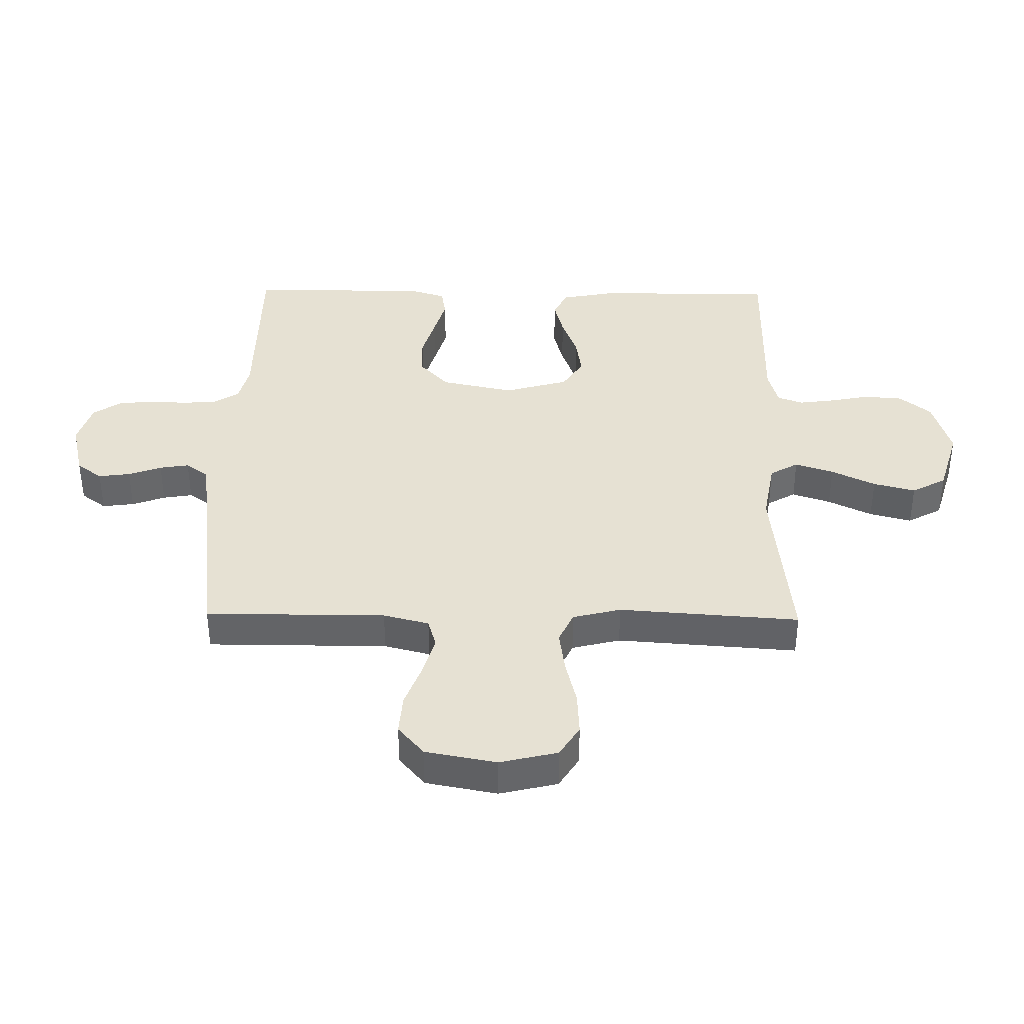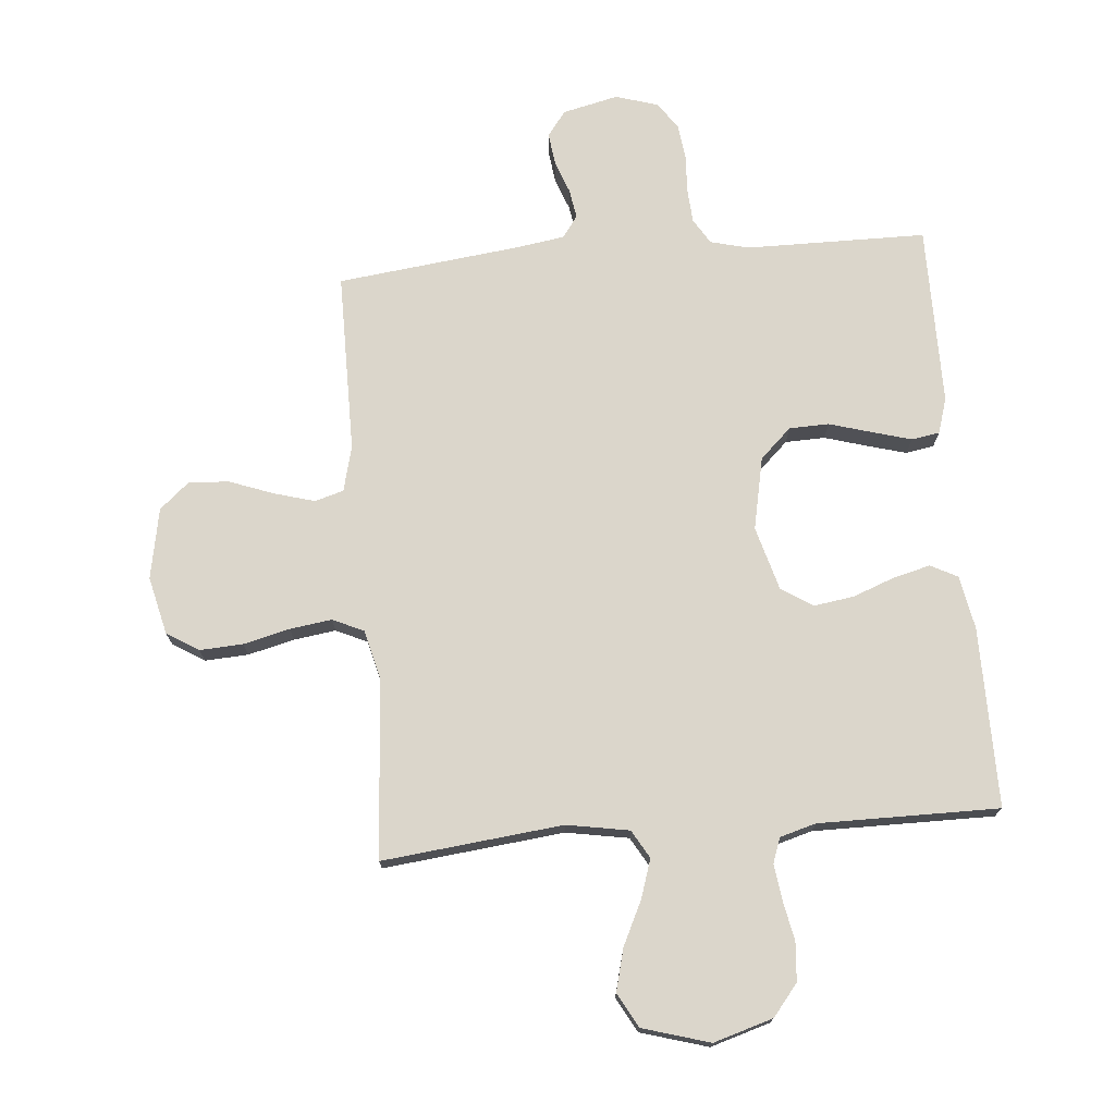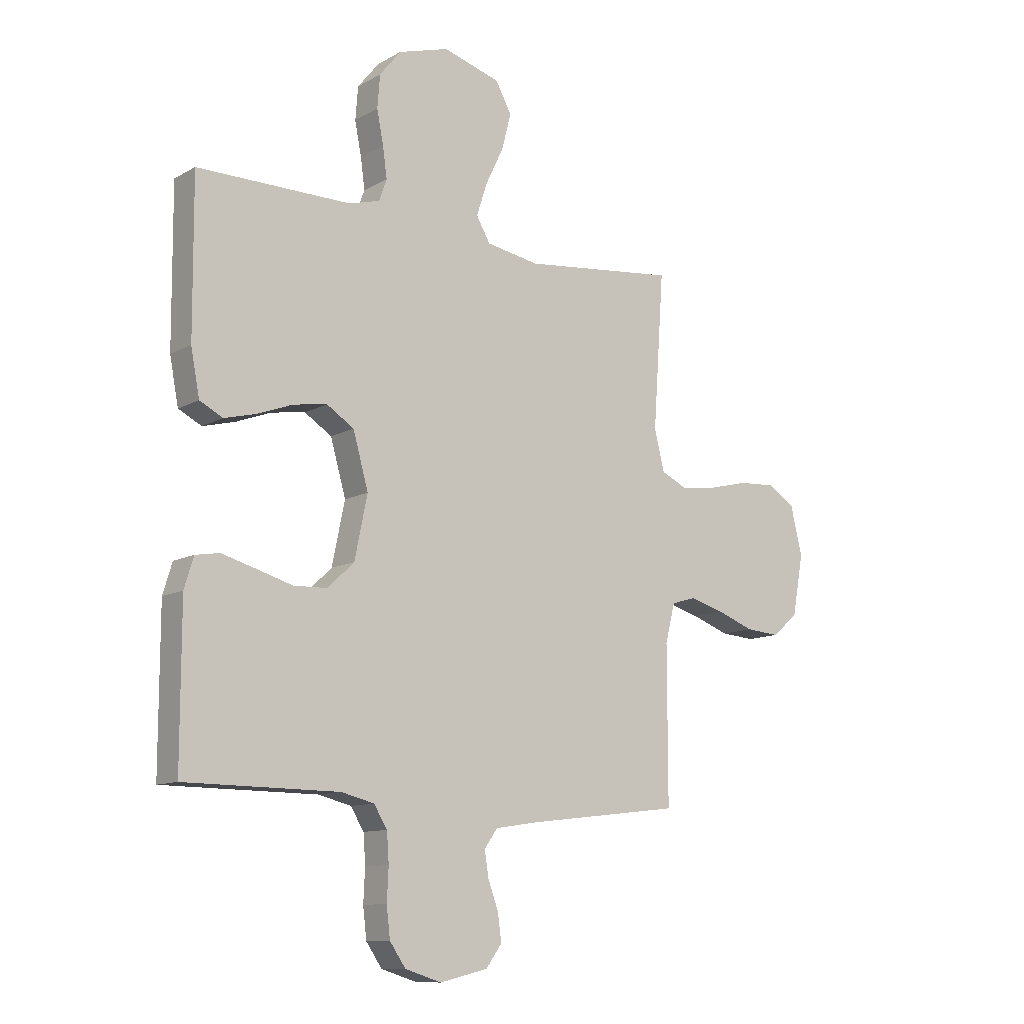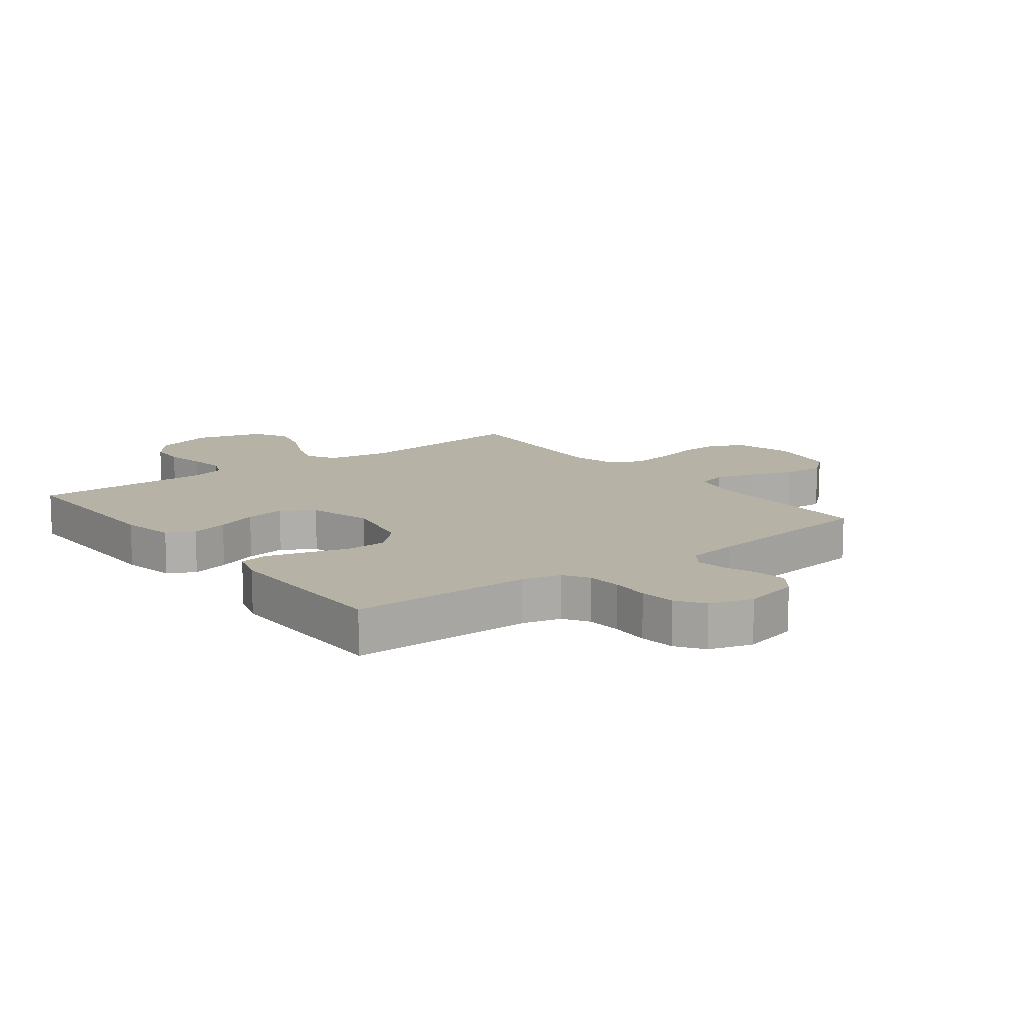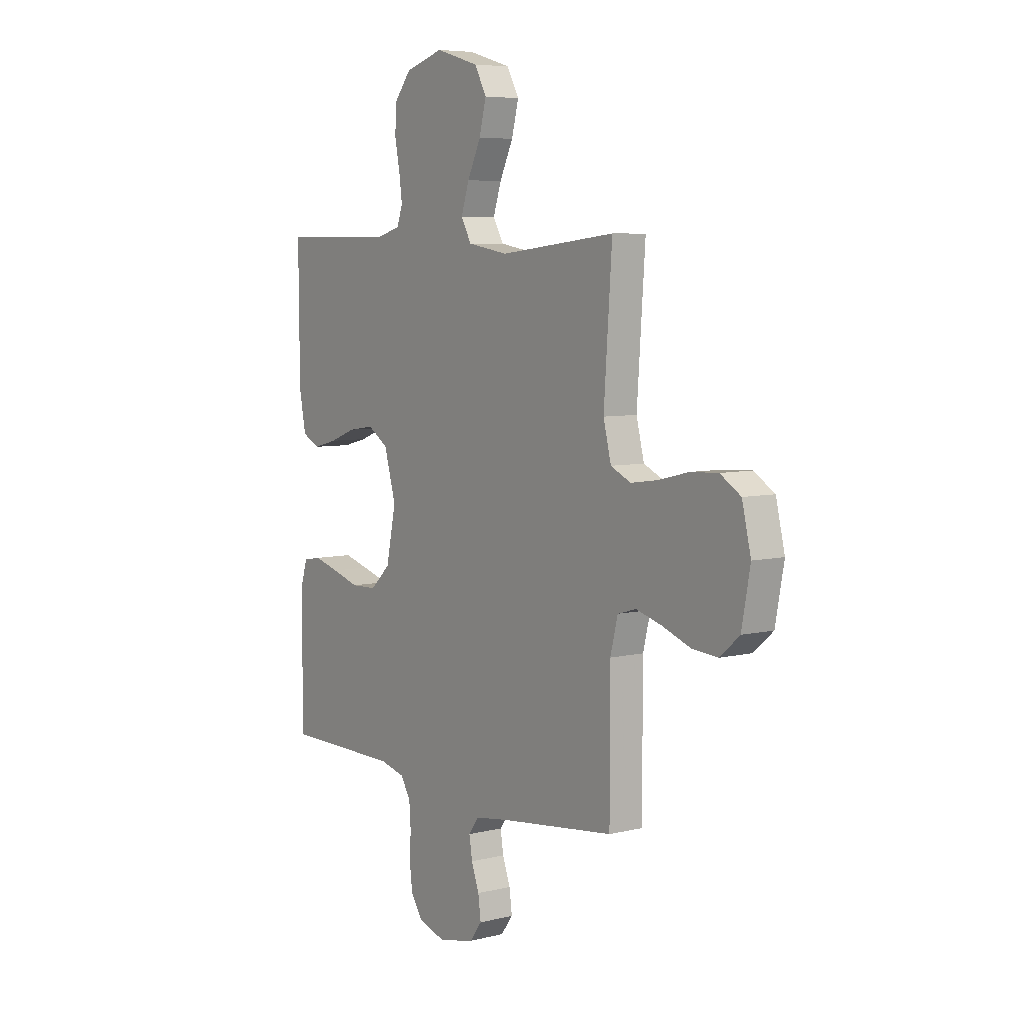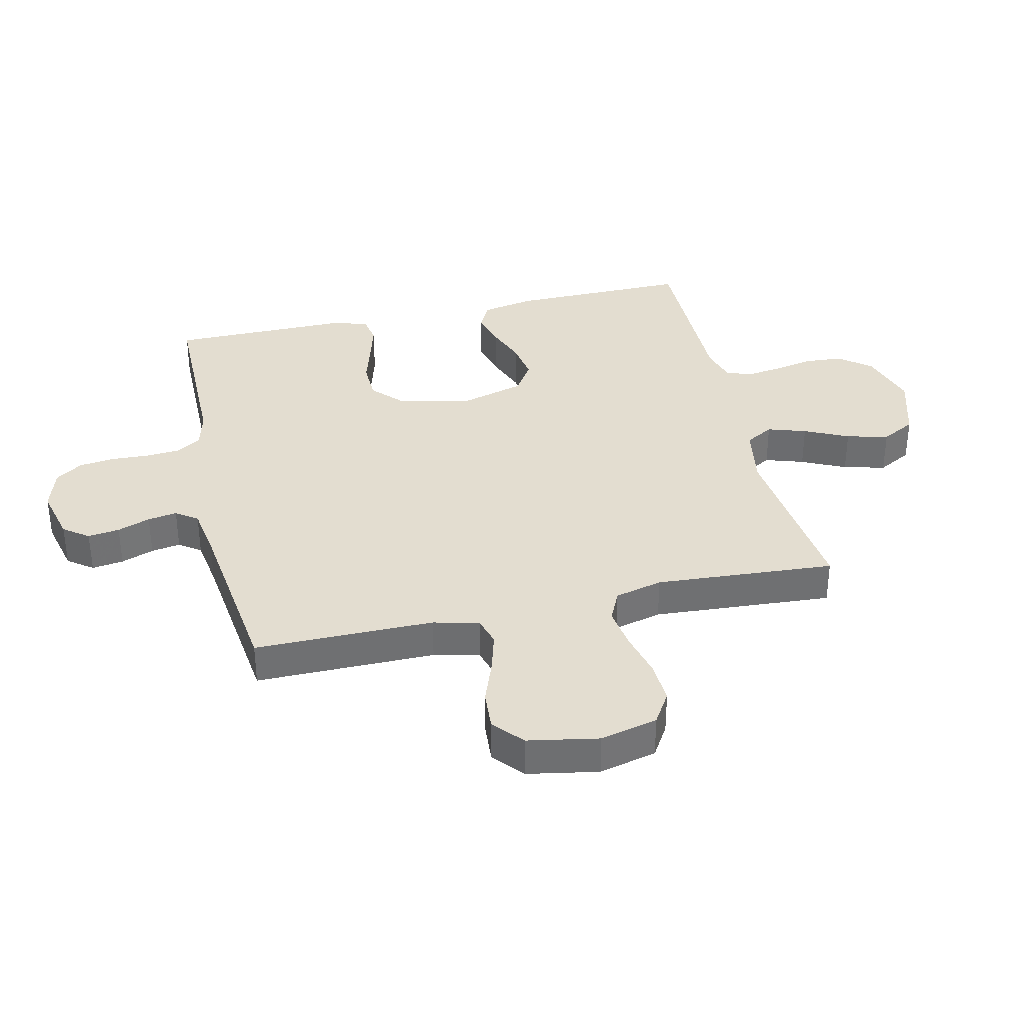
<metadata>
{"format":"obj","ext":"obj","renderer":"f3d","projection":"perspective","resolution":1024,"background":"white","views":[{"elev":38.7,"azim":-89.1,"up":"+Y"},{"elev":73.5,"azim":-4.9,"up":"+Y"},{"elev":-11.2,"azim":143.1,"up":"+Z"},{"elev":12.5,"azim":142.6,"up":"+Y"},{"elev":6.4,"azim":-125.9,"up":"+Z"},{"elev":35.6,"azim":-103.0,"up":"+Y"}]}
</metadata>
<code>
v -0.5 0.07 0.5
v -0.2 0.07 0.467
v -0.096 0.07 0.485
v -0.069 0.07 0.532
v -0.09 0.07 0.596
v -0.125 0.07 0.669
v -0.143 0.07 0.739
v -0.112 0.07 0.796
v 0 0.07 0.829
v 0.099 0.07 0.799
v 0.141 0.07 0.747
v 0.146 0.07 0.683
v 0.133 0.07 0.617
v 0.125 0.07 0.558
v 0.14 0.07 0.516
v 0.2 0.07 0.499
v 0.5 0.07 0.5
v 0.498 0.07 0.2
v 0.481 0.07 0.111
v 0.436 0.07 0.088
v 0.374 0.07 0.104
v 0.305 0.07 0.13
v 0.239 0.07 0.14
v 0.186 0.07 0.106
v 0.156 0.07 0
v 0.181 0.07 -0.121
v 0.233 0.07 -0.17
v 0.299 0.07 -0.172
v 0.371 0.07 -0.151
v 0.435 0.07 -0.133
v 0.482 0.07 -0.141
v 0.5 0.07 -0.2
v 0.5 0.07 -0.5
v 0.2 0.07 -0.502
v 0.136 0.07 -0.518
v 0.11 0.07 -0.56
v 0.106 0.07 -0.617
v 0.109 0.07 -0.68
v 0.102 0.07 -0.739
v 0.071 0.07 -0.784
v 0 0.07 -0.806
v -0.093 0.07 -0.784
v -0.124 0.07 -0.742
v -0.117 0.07 -0.689
v -0.097 0.07 -0.634
v -0.089 0.07 -0.585
v -0.115 0.07 -0.549
v -0.2 0.07 -0.536
v -0.5 0.07 -0.5
v -0.5 0.07 -0.2
v -0.519 0.07 -0.124
v -0.567 0.07 -0.11
v -0.634 0.07 -0.129
v -0.707 0.07 -0.156
v -0.774 0.07 -0.161
v -0.824 0.07 -0.118
v -0.846 0.07 0
v -0.823 0.07 0.096
v -0.77 0.07 0.129
v -0.698 0.07 0.125
v -0.621 0.07 0.106
v -0.551 0.07 0.096
v -0.499 0.07 0.12
v -0.479 0.07 0.2
v -0.5 0 0.5
v -0.2 0 0.467
v -0.096 0 0.485
v -0.069 0 0.532
v -0.09 0 0.596
v -0.125 0 0.669
v -0.143 0 0.739
v -0.112 0 0.796
v 0 0 0.829
v 0.099 0 0.799
v 0.141 0 0.747
v 0.146 0 0.683
v 0.133 0 0.617
v 0.125 0 0.558
v 0.14 0 0.516
v 0.2 0 0.499
v 0.5 0 0.5
v 0.498 0 0.2
v 0.481 0 0.111
v 0.436 0 0.088
v 0.374 0 0.104
v 0.305 0 0.13
v 0.239 0 0.14
v 0.186 0 0.106
v 0.156 0 0
v 0.181 0 -0.121
v 0.233 0 -0.17
v 0.299 0 -0.172
v 0.371 0 -0.151
v 0.435 0 -0.133
v 0.482 0 -0.141
v 0.5 0 -0.2
v 0.5 0 -0.5
v 0.2 0 -0.502
v 0.136 0 -0.518
v 0.11 0 -0.56
v 0.106 0 -0.617
v 0.109 0 -0.68
v 0.102 0 -0.739
v 0.071 0 -0.784
v 0 0 -0.806
v -0.093 0 -0.784
v -0.124 0 -0.742
v -0.117 0 -0.689
v -0.097 0 -0.634
v -0.089 0 -0.585
v -0.115 0 -0.549
v -0.2 0 -0.536
v -0.5 0 -0.5
v -0.5 0 -0.2
v -0.519 0 -0.124
v -0.567 0 -0.11
v -0.634 0 -0.129
v -0.707 0 -0.156
v -0.774 0 -0.161
v -0.824 0 -0.118
v -0.846 0 0
v -0.823 0 0.096
v -0.77 0 0.129
v -0.698 0 0.125
v -0.621 0 0.106
v -0.551 0 0.096
v -0.499 0 0.12
v -0.479 0 0.2
f 58 59 60 61
f 58 61 62
f 57 58 62
f 56 57 62
f 53 54 55 56
f 52 53 56 62
f 51 52 62 63
f 48 49 50
f 47 48 50 51
f 42 43 44 45
f 42 45 46
f 41 42 46
f 40 41 46
f 37 38 39 40
f 36 37 40 46
f 35 36 46 47
f 31 32 33 34
f 28 29 30 31
f 28 31 34 35
f 19 20 21 22
f 19 22 23
f 16 17 18 19
f 15 16 19 23
f 14 15 23 24
f 10 11 12 13
f 10 13 14
f 9 10 14
f 5 6 7 8
f 4 5 8 9
f 64 1 2
f 64 2 3
f 63 64 3
f 51 63 3
f 47 51 3
f 27 28 35 47
f 26 27 47
f 25 26 47 3
f 24 25 3 4
f 4 9 14 24
f 125 124 123 122
f 126 125 122
f 126 122 121
f 126 121 120
f 120 119 118 117
f 126 120 117 116
f 127 126 116 115
f 114 113 112
f 115 114 112 111
f 109 108 107 106
f 110 109 106
f 110 106 105
f 110 105 104
f 104 103 102 101
f 110 104 101 100
f 111 110 100 99
f 98 97 96 95
f 95 94 93 92
f 99 98 95 92
f 86 85 84 83
f 87 86 83
f 83 82 81 80
f 87 83 80 79
f 88 87 79 78
f 77 76 75 74
f 78 77 74
f 78 74 73
f 72 71 70 69
f 73 72 69 68
f 66 65 128
f 67 66 128
f 67 128 127
f 67 127 115
f 67 115 111
f 111 99 92 91
f 111 91 90
f 67 111 90 89
f 68 67 89 88
f 88 78 73 68
f 1 65 66 2
f 2 66 67 3
f 3 67 68 4
f 4 68 69 5
f 5 69 70 6
f 6 70 71 7
f 7 71 72 8
f 8 72 73 9
f 9 73 74 10
f 10 74 75 11
f 11 75 76 12
f 12 76 77 13
f 13 77 78 14
f 14 78 79 15
f 15 79 80 16
f 16 80 81 17
f 17 81 82 18
f 18 82 83 19
f 19 83 84 20
f 20 84 85 21
f 21 85 86 22
f 22 86 87 23
f 23 87 88 24
f 24 88 89 25
f 25 89 90 26
f 26 90 91 27
f 27 91 92 28
f 28 92 93 29
f 29 93 94 30
f 30 94 95 31
f 31 95 96 32
f 32 96 97 33
f 33 97 98 34
f 34 98 99 35
f 35 99 100 36
f 36 100 101 37
f 37 101 102 38
f 38 102 103 39
f 39 103 104 40
f 40 104 105 41
f 41 105 106 42
f 42 106 107 43
f 43 107 108 44
f 44 108 109 45
f 45 109 110 46
f 46 110 111 47
f 47 111 112 48
f 48 112 113 49
f 49 113 114 50
f 50 114 115 51
f 51 115 116 52
f 52 116 117 53
f 53 117 118 54
f 54 118 119 55
f 55 119 120 56
f 56 120 121 57
f 57 121 122 58
f 58 122 123 59
f 59 123 124 60
f 60 124 125 61
f 61 125 126 62
f 62 126 127 63
f 63 127 128 64
f 64 128 65 1

</code>
